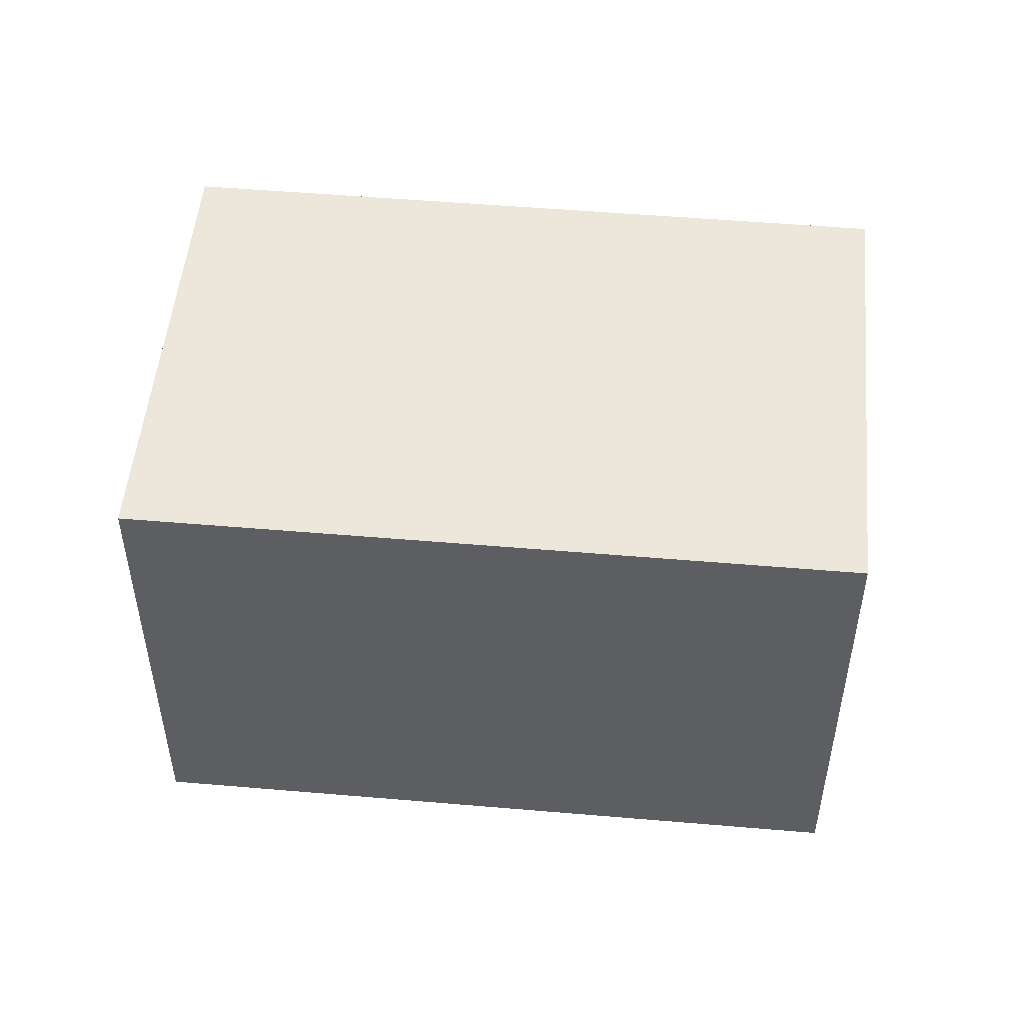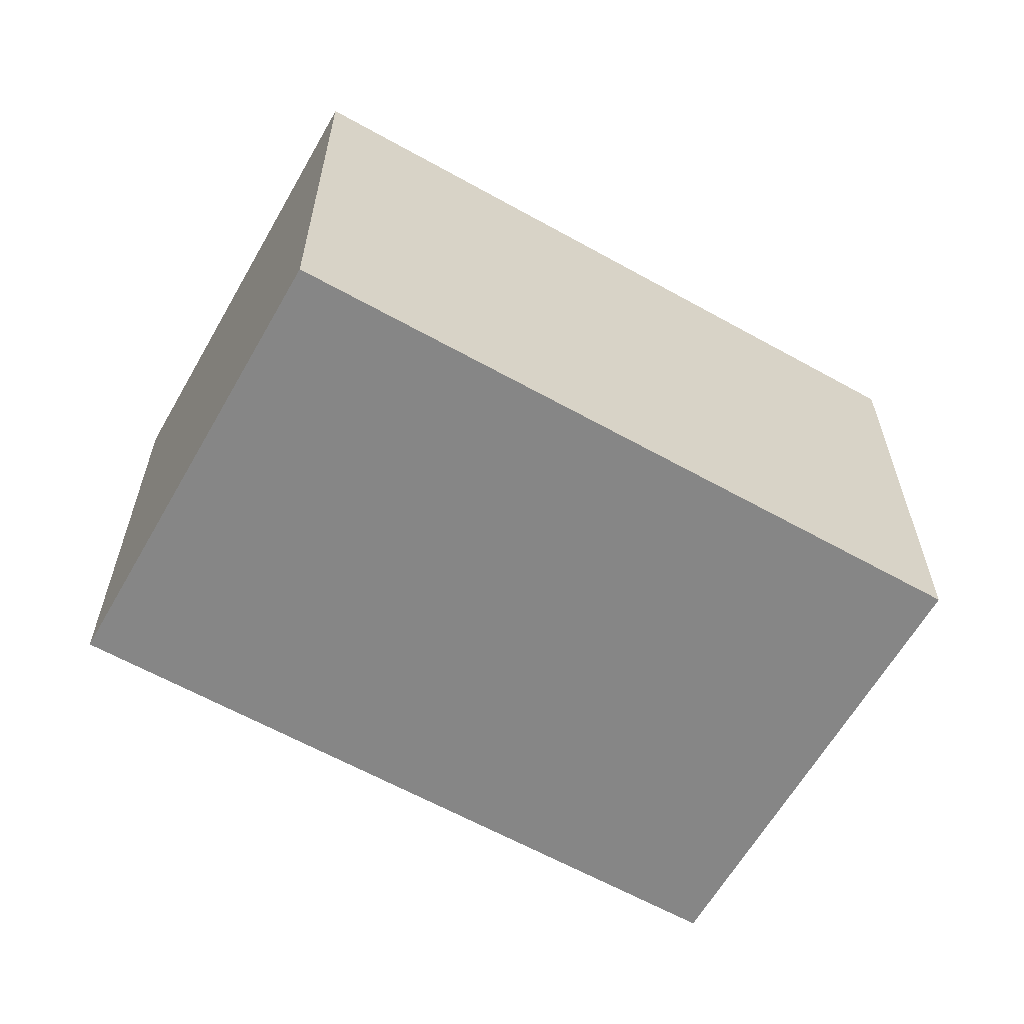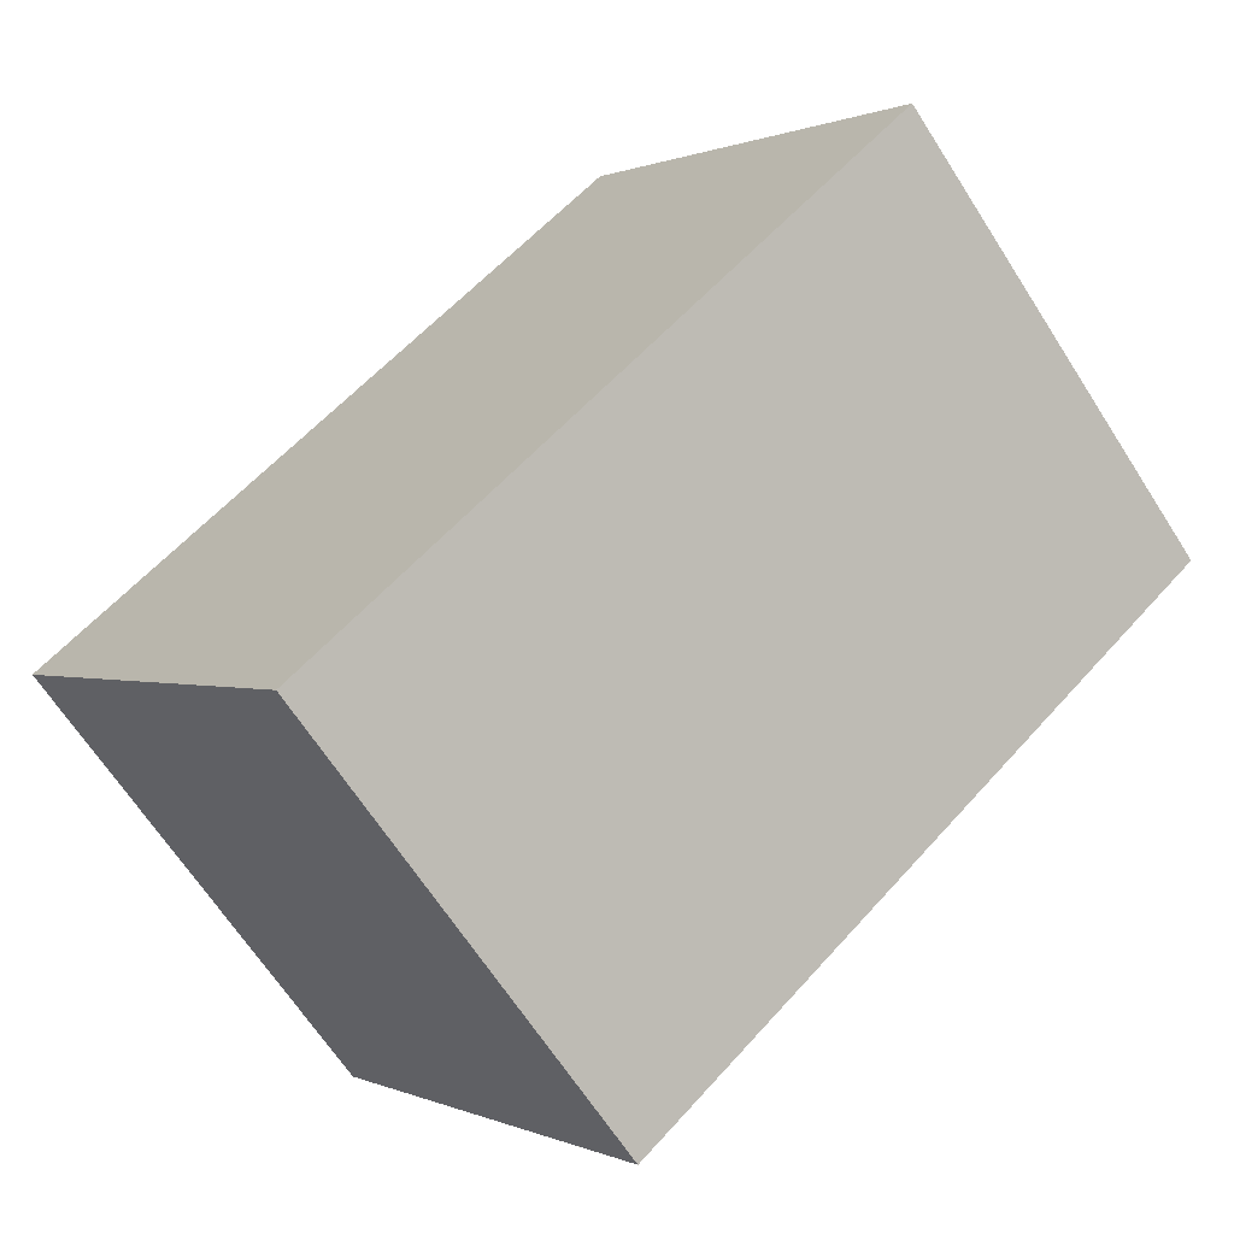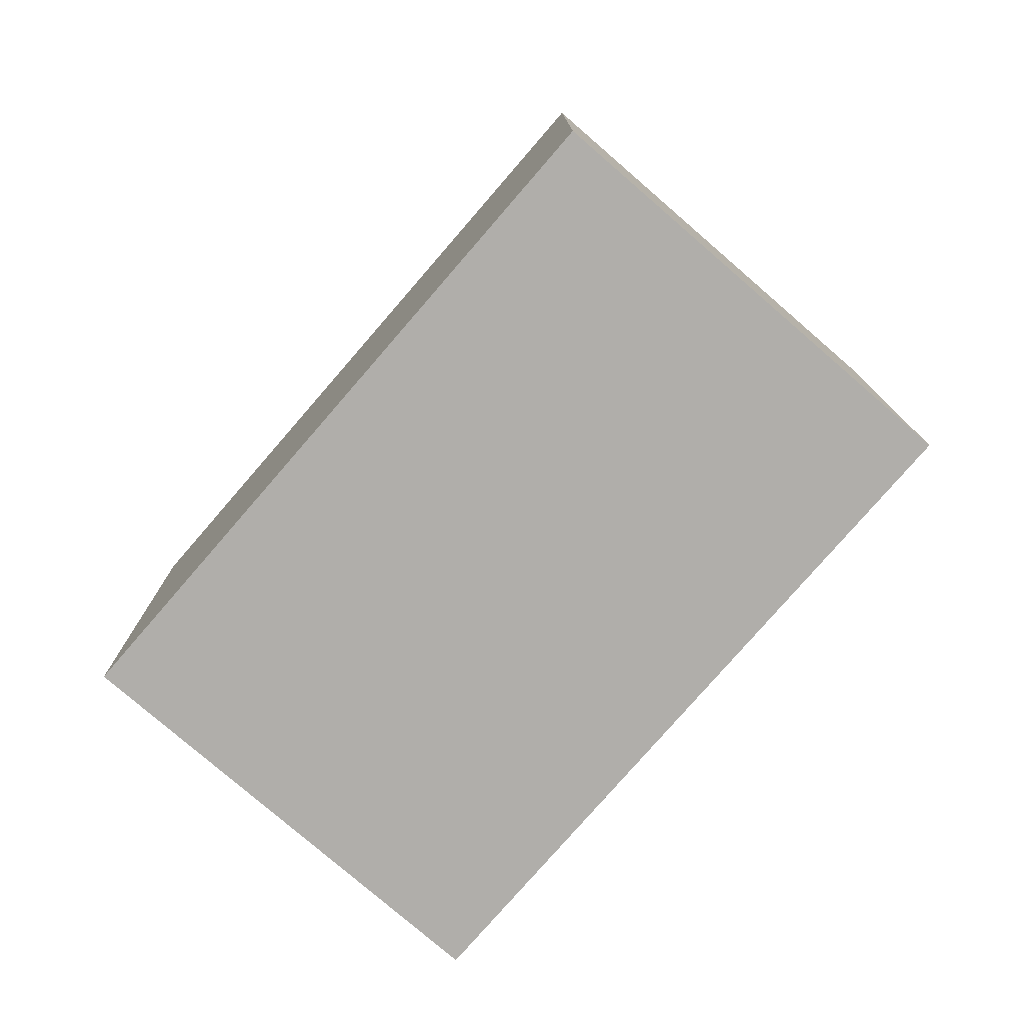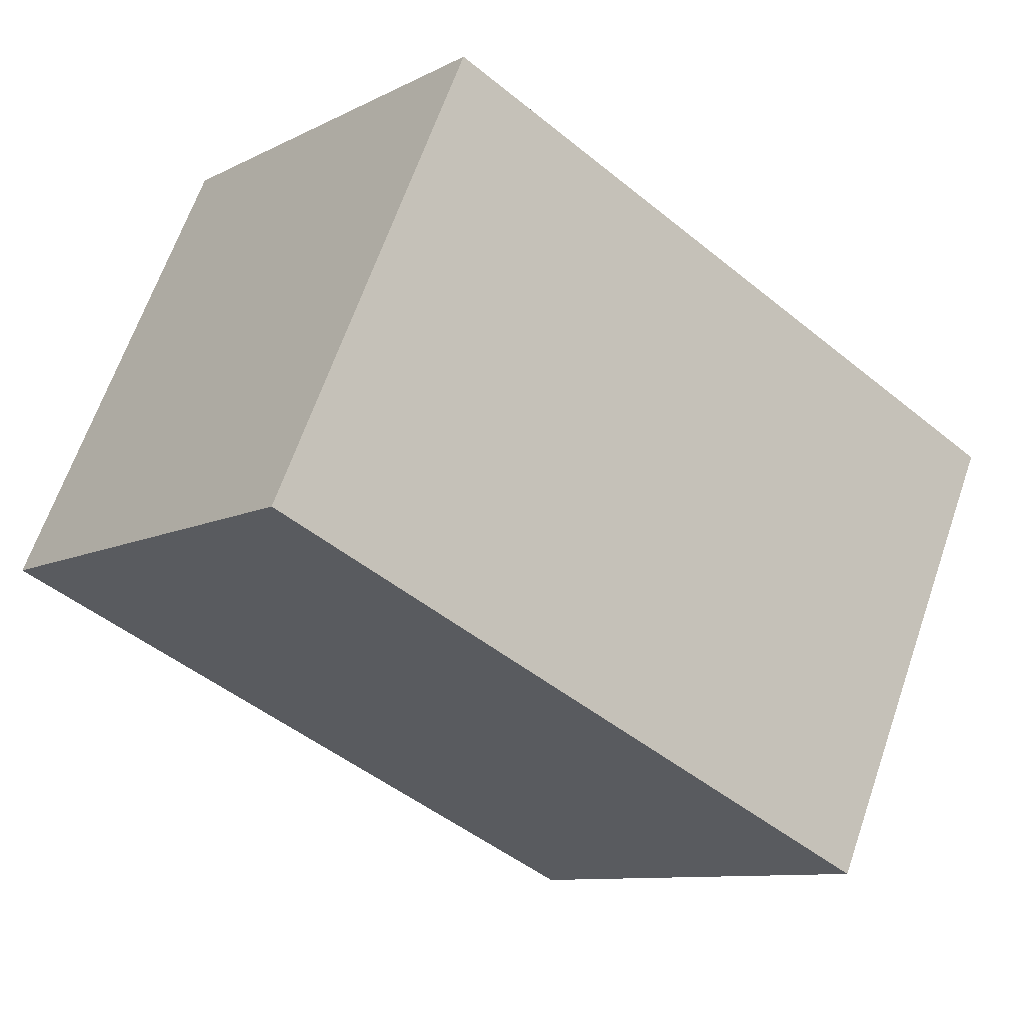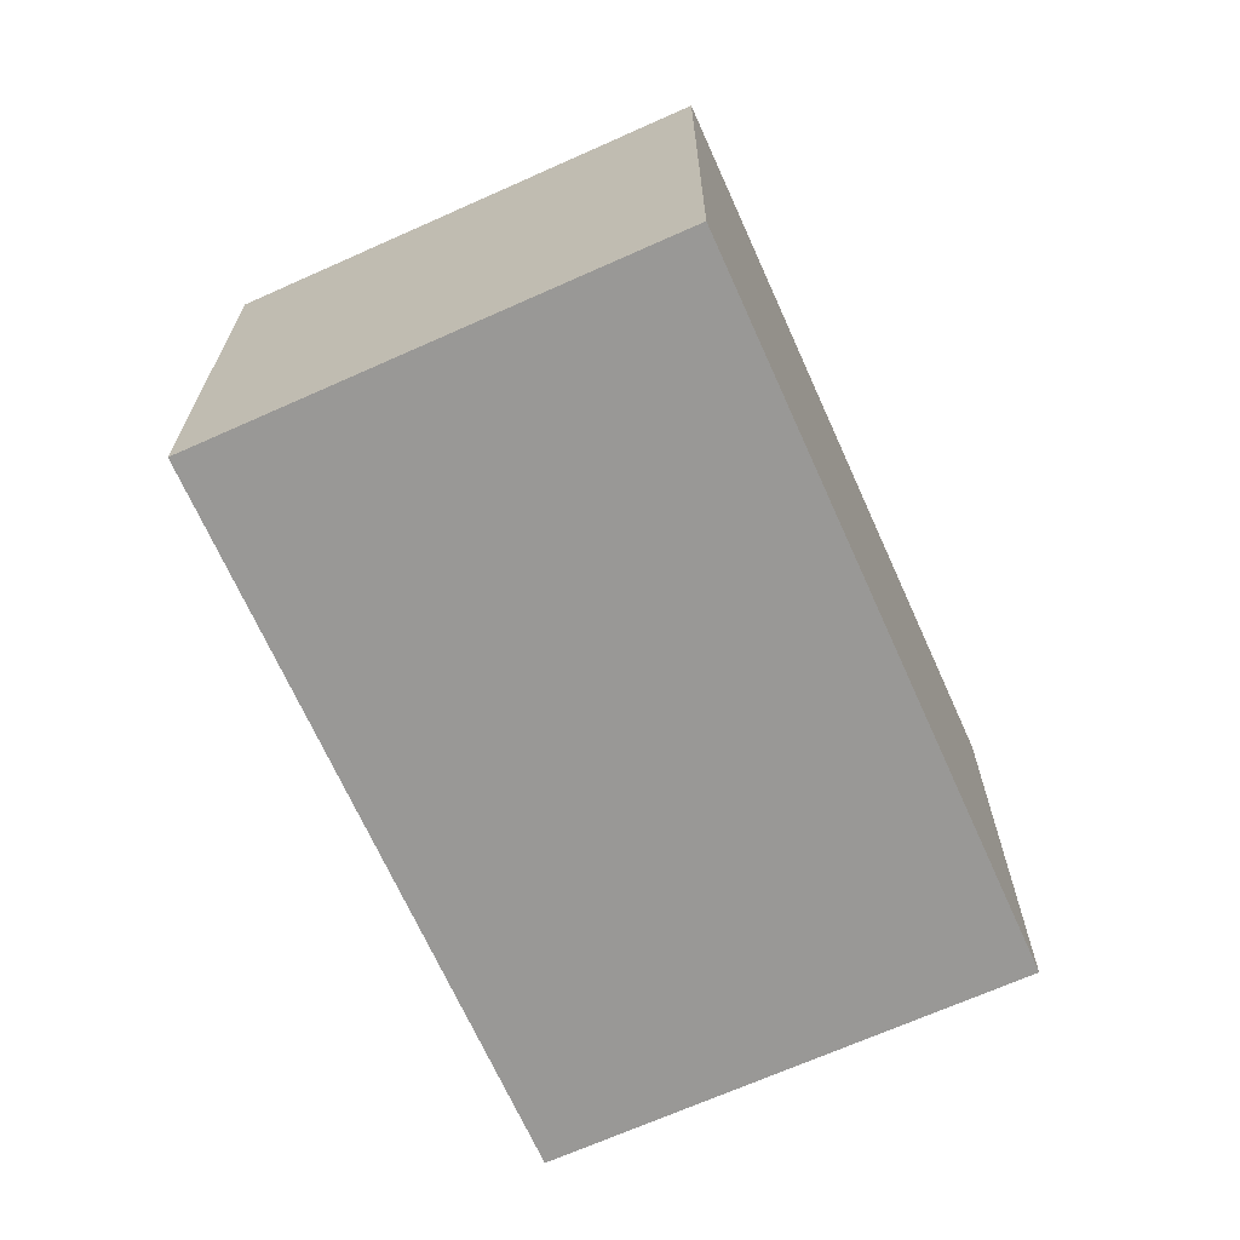
<metadata>
{"format":"obj","ext":"obj","renderer":"f3d","projection":"perspective","resolution":1024,"background":"white","views":[{"elev":51.1,"azim":44.8,"up":"+Y"},{"elev":-62.1,"azim":-170.1,"up":"+Y"},{"elev":0.4,"azim":148.2,"up":"+Z"},{"elev":-77.8,"azim":88.6,"up":"+Y"},{"elev":65.4,"azim":19.1,"up":"+Z"},{"elev":-68.6,"azim":-26.4,"up":"+Y"}]}
</metadata>
<code>
v  2.718 4.34 3.3
v  5.07 4.34 -4.175
v  9.236e-05 4.34 -0.0001374
v  7.789 4.34 -0.8752
v  0 0 0
v  2.718 -2.021e-16 3.3
v  5.07 2.556e-16 -4.175
v  7.789 5.358e-17 -0.8751
g defaultobject
f 1 2 3
f 2 1 4
f 1 5 6
f 5 1 3
f 3 7 5
f 7 3 2
f 7 4 8
f 4 7 2
f 8 1 6
f 1 8 4
f 7 6 5
f 6 7 8

</code>
